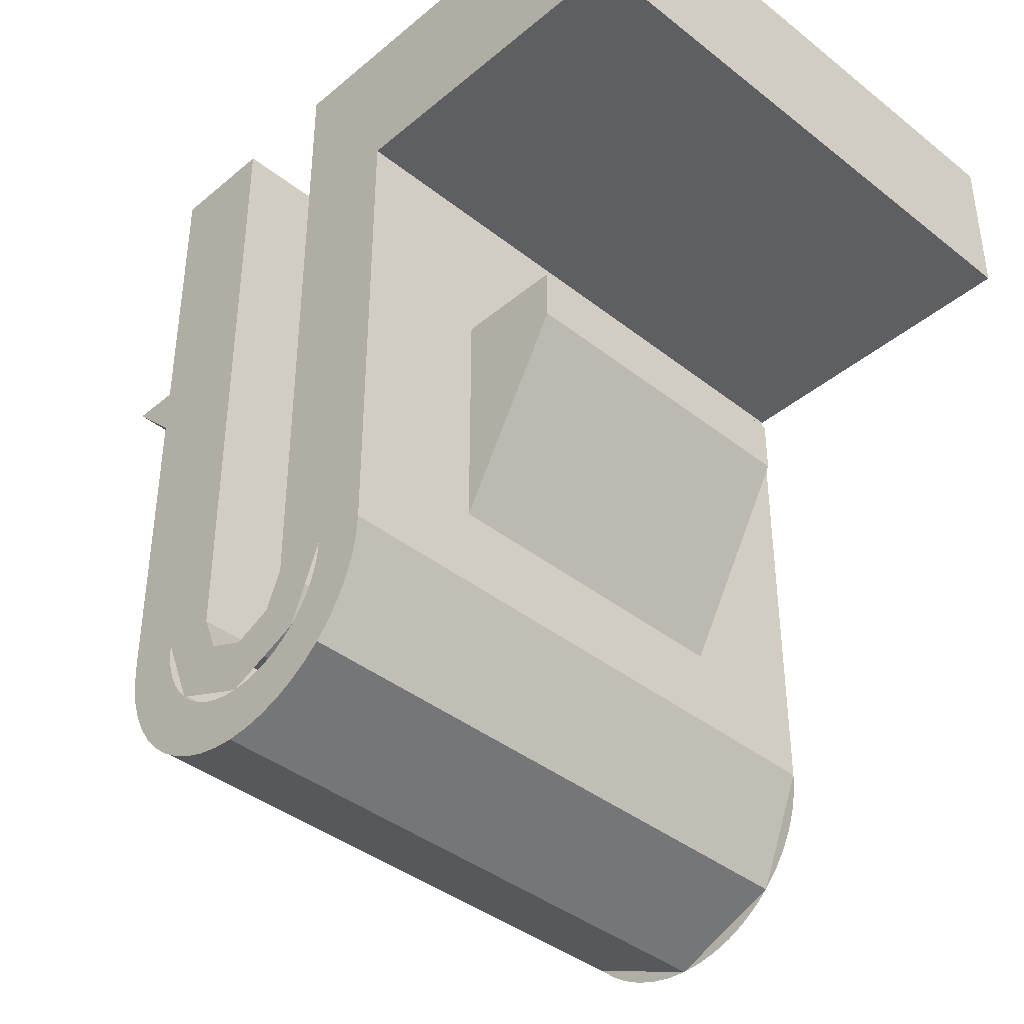
<metadata>
{"format":"obj","ext":"obj","renderer":"f3d","projection":"perspective","resolution":1024,"background":"white","views":[{"elev":-40.0,"azim":-44.2,"up":"+Y"}]}
</metadata>
<code>
v 0.35 -0.1 1.4
v -0.35 -0.1 1.4
v -0.35 -0.1 1.1
v 0.35 -0.1 1.1
v 0.35 -0.1 1.4
v 0.35 0 1.4
v -0.35 0 1.4
v -0.35 -0.1 1.4
v 0.35 -0.1 1.1
v 0.35 0 1.1
v 0.35 0 1.4
v 0.35 -0.1 1.4
v -0.35 -0.1 1.1
v -0.35 0 1.1
v 0.35 0 1.1
v 0.35 -0.1 1.1
v -0.35 -0.1 1.4
v -0.35 0 1.4
v -0.35 0 1.1
v -0.35 -0.1 1.1
v -0.55 -0.3 1.6
v -0.55 -0.3 1
v 0.55 -0.3 1
v 0.55 -0.3 1.6
v 0.55 -0.3 1.6
v 0.55 -0.3 1
v 0.55 0 1
v 0.55 0 1.6
v -0.55 -0.3 1
v -0.55 -0.3 1.6
v -0.55 0 1.6
v -0.55 0 1
v -0.55 -0.3 1.6
v 0.55 -0.3 1.6
v 0.55 0 1.6
v -0.55 0 1.6
v -0.55 -1.2 0.8
v -0.55 -0.3 0.8
v 0.55 -0.3 0.8
v 0.55 -1.2 0.8
v 0.55 -0.3 0.8
v 0.55 -0.3 1
v 0.55 -1.2 1
v 0.55 -1.2 0.8
v -0.55 -1.2 0.8
v -0.55 -1.2 1
v -0.55 -0.3 1
v -0.55 -0.3 0.8
v -0.55 -1.2 0.4
v -0.55 0 0.4
v 0.55 0 0.4
v 0.55 -1.2 0.4
v 0.55 0 0.4
v 0.55 0 0.6
v 0.55 -1.2 0.6
v 0.55 -1.2 0.4
v -0.55 -1.2 0.4
v -0.55 -1.2 0.6
v -0.55 0 0.6
v -0.55 0 0.4
v -0.55 -1.2 0.4
v -0.55 -1.239 0.4026
v -0.55 -1.233 0.4521
v -0.55 -1.2 0.45
v -0.55 -1.239 0.4026
v -0.55 -1.278 0.4102
v -0.55 -1.265 0.4585
v -0.55 -1.233 0.4521
v -0.55 -1.278 0.4102
v -0.55 -1.315 0.4228
v -0.55 -1.296 0.469
v -0.55 -1.265 0.4585
v -0.55 -1.315 0.4228
v -0.55 -1.35 0.4402
v -0.55 -1.325 0.4835
v -0.55 -1.296 0.469
v -0.55 -1.35 0.4402
v -0.55 -1.383 0.462
v -0.55 -1.352 0.5017
v -0.55 -1.325 0.4835
v -0.55 -1.383 0.462
v -0.55 -1.412 0.4879
v -0.55 -1.377 0.5232
v -0.55 -1.352 0.5017
v -0.55 -1.412 0.4879
v -0.55 -1.438 0.5174
v -0.55 -1.398 0.5478
v -0.55 -1.377 0.5232
v -0.55 -1.438 0.5174
v -0.55 -1.46 0.55
v -0.55 -1.417 0.575
v -0.55 -1.398 0.5478
v -0.55 -1.46 0.55
v -0.55 -1.477 0.5852
v -0.55 -1.431 0.6043
v -0.55 -1.417 0.575
v -0.55 -1.477 0.5852
v -0.55 -1.49 0.6224
v -0.55 -1.441 0.6353
v -0.55 -1.431 0.6043
v -0.55 -1.49 0.6224
v -0.55 -1.497 0.6609
v -0.55 -1.448 0.6674
v -0.55 -1.441 0.6353
v -0.55 -1.497 0.6609
v -0.55 -1.5 0.7
v -0.55 -1.45 0.7
v -0.55 -1.448 0.6674
v -0.55 -1.5 0.7
v -0.55 -1.497 0.7391
v -0.55 -1.448 0.7326
v -0.55 -1.45 0.7
v -0.55 -1.497 0.7391
v -0.55 -1.49 0.7776
v -0.55 -1.441 0.7647
v -0.55 -1.448 0.7326
v -0.55 -1.49 0.7776
v -0.55 -1.477 0.8148
v -0.55 -1.431 0.7957
v -0.55 -1.441 0.7647
v -0.55 -1.477 0.8148
v -0.55 -1.46 0.85
v -0.55 -1.417 0.825
v -0.55 -1.431 0.7957
v -0.55 -1.46 0.85
v -0.55 -1.438 0.8826
v -0.55 -1.398 0.8522
v -0.55 -1.417 0.825
v -0.55 -1.438 0.8826
v -0.55 -1.412 0.9121
v -0.55 -1.377 0.8768
v -0.55 -1.398 0.8522
v -0.55 -1.412 0.9121
v -0.55 -1.383 0.938
v -0.55 -1.352 0.8983
v -0.55 -1.377 0.8768
v -0.55 -1.383 0.938
v -0.55 -1.35 0.9598
v -0.55 -1.325 0.9165
v -0.55 -1.352 0.8983
v -0.55 -1.35 0.9598
v -0.55 -1.315 0.9772
v -0.55 -1.296 0.931
v -0.55 -1.325 0.9165
v -0.55 -1.315 0.9772
v -0.55 -1.278 0.9898
v -0.55 -1.265 0.9415
v -0.55 -1.296 0.931
v -0.55 -1.278 0.9898
v -0.55 -1.239 0.9974
v -0.55 -1.233 0.9478
v -0.55 -1.265 0.9415
v -0.55 -1.239 0.9974
v -0.55 -1.2 1
v -0.55 -1.2 0.95
v -0.55 -1.233 0.9478
v -0.55 -1.2 0.45
v -0.55 -1.233 0.4521
v -0.55 -1.226 0.5017
v -0.55 -1.2 0.5
v -0.55 -1.233 0.4521
v -0.55 -1.265 0.4585
v -0.55 -1.252 0.5068
v -0.55 -1.226 0.5017
v -0.55 -1.265 0.4585
v -0.55 -1.296 0.469
v -0.55 -1.277 0.5152
v -0.55 -1.252 0.5068
v -0.55 -1.296 0.469
v -0.55 -1.325 0.4835
v -0.55 -1.3 0.5268
v -0.55 -1.277 0.5152
v -0.55 -1.325 0.4835
v -0.55 -1.352 0.5017
v -0.55 -1.322 0.5413
v -0.55 -1.3 0.5268
v -0.55 -1.352 0.5017
v -0.55 -1.377 0.5232
v -0.55 -1.341 0.5586
v -0.55 -1.322 0.5413
v -0.55 -1.377 0.5232
v -0.55 -1.398 0.5478
v -0.55 -1.359 0.5782
v -0.55 -1.341 0.5586
v -0.55 -1.398 0.5478
v -0.55 -1.417 0.575
v -0.55 -1.373 0.6
v -0.55 -1.359 0.5782
v -0.55 -1.417 0.575
v -0.55 -1.431 0.6043
v -0.55 -1.385 0.6235
v -0.55 -1.373 0.6
v -0.55 -1.431 0.6043
v -0.55 -1.441 0.6353
v -0.55 -1.393 0.6482
v -0.55 -1.385 0.6235
v -0.55 -1.441 0.6353
v -0.55 -1.448 0.6674
v -0.55 -1.398 0.6739
v -0.55 -1.393 0.6482
v -0.55 -1.448 0.6674
v -0.55 -1.45 0.7
v -0.55 -1.4 0.7
v -0.55 -1.398 0.6739
v -0.55 -1.45 0.7
v -0.55 -1.448 0.7326
v -0.55 -1.398 0.7261
v -0.55 -1.4 0.7
v -0.55 -1.448 0.7326
v -0.55 -1.441 0.7647
v -0.55 -1.393 0.7518
v -0.55 -1.398 0.7261
v -0.55 -1.441 0.7647
v -0.55 -1.431 0.7957
v -0.55 -1.385 0.7765
v -0.55 -1.393 0.7518
v -0.55 -1.431 0.7957
v -0.55 -1.417 0.825
v -0.55 -1.373 0.8
v -0.55 -1.385 0.7765
v -0.55 -1.417 0.825
v -0.55 -1.398 0.8522
v -0.55 -1.359 0.8218
v -0.55 -1.373 0.8
v -0.55 -1.398 0.8522
v -0.55 -1.377 0.8768
v -0.55 -1.341 0.8414
v -0.55 -1.359 0.8218
v -0.55 -1.377 0.8768
v -0.55 -1.352 0.8983
v -0.55 -1.322 0.8587
v -0.55 -1.341 0.8414
v -0.55 -1.352 0.8983
v -0.55 -1.325 0.9165
v -0.55 -1.3 0.8732
v -0.55 -1.322 0.8587
v -0.55 -1.325 0.9165
v -0.55 -1.296 0.931
v -0.55 -1.277 0.8848
v -0.55 -1.3 0.8732
v -0.55 -1.296 0.931
v -0.55 -1.265 0.9415
v -0.55 -1.252 0.8932
v -0.55 -1.277 0.8848
v -0.55 -1.265 0.9415
v -0.55 -1.233 0.9478
v -0.55 -1.226 0.8983
v -0.55 -1.252 0.8932
v -0.55 -1.233 0.9478
v -0.55 -1.2 0.95
v -0.55 -1.2 0.9
v -0.55 -1.226 0.8983
v -0.55 -1.2 0.5
v -0.55 -1.341 0.5586
v -0.55 -1.306 0.5939
v -0.55 -1.2 0.55
v -0.55 -1.341 0.5586
v -0.55 -1.4 0.7
v -0.55 -1.35 0.7
v -0.55 -1.306 0.5939
v -0.55 -1.4 0.7
v -0.55 -1.341 0.8414
v -0.55 -1.306 0.8061
v -0.55 -1.35 0.7
v -0.55 -1.341 0.8414
v -0.55 -1.2 0.9
v -0.55 -1.2 0.85
v -0.55 -1.306 0.8061
v -0.55 -1.2 0.55
v -0.55 -1.306 0.5939
v -0.55 -1.271 0.6293
v -0.55 -1.2 0.6
v -0.55 -1.306 0.5939
v -0.55 -1.35 0.7
v -0.55 -1.3 0.7
v -0.55 -1.271 0.6293
v -0.55 -1.35 0.7
v -0.55 -1.306 0.8061
v -0.55 -1.271 0.7707
v -0.55 -1.3 0.7
v -0.55 -1.306 0.8061
v -0.55 -1.2 0.85
v -0.55 -1.2 0.8
v -0.55 -1.271 0.7707
v 0.55 -1.2 1
v 0.55 -1.239 0.9974
v 0.55 -1.233 0.9478
v 0.55 -1.2 0.95
v 0.55 -1.239 0.9974
v 0.55 -1.278 0.9898
v 0.55 -1.265 0.9415
v 0.55 -1.233 0.9478
v 0.55 -1.278 0.9898
v 0.55 -1.315 0.9772
v 0.55 -1.296 0.931
v 0.55 -1.265 0.9415
v 0.55 -1.315 0.9772
v 0.55 -1.35 0.9598
v 0.55 -1.325 0.9165
v 0.55 -1.296 0.931
v 0.55 -1.35 0.9598
v 0.55 -1.383 0.938
v 0.55 -1.352 0.8983
v 0.55 -1.325 0.9165
v 0.55 -1.383 0.938
v 0.55 -1.412 0.9121
v 0.55 -1.377 0.8768
v 0.55 -1.352 0.8983
v 0.55 -1.412 0.9121
v 0.55 -1.438 0.8826
v 0.55 -1.398 0.8522
v 0.55 -1.377 0.8768
v 0.55 -1.438 0.8826
v 0.55 -1.46 0.85
v 0.55 -1.417 0.825
v 0.55 -1.398 0.8522
v 0.55 -1.46 0.85
v 0.55 -1.477 0.8148
v 0.55 -1.431 0.7957
v 0.55 -1.417 0.825
v 0.55 -1.477 0.8148
v 0.55 -1.49 0.7776
v 0.55 -1.441 0.7647
v 0.55 -1.431 0.7957
v 0.55 -1.49 0.7776
v 0.55 -1.497 0.7391
v 0.55 -1.448 0.7326
v 0.55 -1.441 0.7647
v 0.55 -1.497 0.7391
v 0.55 -1.5 0.7
v 0.55 -1.45 0.7
v 0.55 -1.448 0.7326
v 0.55 -1.5 0.7
v 0.55 -1.497 0.6609
v 0.55 -1.448 0.6674
v 0.55 -1.45 0.7
v 0.55 -1.497 0.6609
v 0.55 -1.49 0.6224
v 0.55 -1.441 0.6353
v 0.55 -1.448 0.6674
v 0.55 -1.49 0.6224
v 0.55 -1.477 0.5852
v 0.55 -1.431 0.6043
v 0.55 -1.441 0.6353
v 0.55 -1.477 0.5852
v 0.55 -1.46 0.55
v 0.55 -1.417 0.575
v 0.55 -1.431 0.6043
v 0.55 -1.46 0.55
v 0.55 -1.438 0.5174
v 0.55 -1.398 0.5478
v 0.55 -1.417 0.575
v 0.55 -1.438 0.5174
v 0.55 -1.412 0.4879
v 0.55 -1.377 0.5232
v 0.55 -1.398 0.5478
v 0.55 -1.412 0.4879
v 0.55 -1.383 0.462
v 0.55 -1.352 0.5017
v 0.55 -1.377 0.5232
v 0.55 -1.383 0.462
v 0.55 -1.35 0.4402
v 0.55 -1.325 0.4835
v 0.55 -1.352 0.5017
v 0.55 -1.35 0.4402
v 0.55 -1.315 0.4228
v 0.55 -1.296 0.469
v 0.55 -1.325 0.4835
v 0.55 -1.315 0.4228
v 0.55 -1.278 0.4102
v 0.55 -1.265 0.4585
v 0.55 -1.296 0.469
v 0.55 -1.278 0.4102
v 0.55 -1.239 0.4026
v 0.55 -1.233 0.4521
v 0.55 -1.265 0.4585
v 0.55 -1.239 0.4026
v 0.55 -1.2 0.4
v 0.55 -1.2 0.45
v 0.55 -1.233 0.4521
v 0.55 -1.2 0.95
v 0.55 -1.233 0.9478
v 0.55 -1.226 0.8983
v 0.55 -1.2 0.9
v 0.55 -1.233 0.9478
v 0.55 -1.265 0.9415
v 0.55 -1.252 0.8932
v 0.55 -1.226 0.8983
v 0.55 -1.265 0.9415
v 0.55 -1.296 0.931
v 0.55 -1.277 0.8848
v 0.55 -1.252 0.8932
v 0.55 -1.296 0.931
v 0.55 -1.325 0.9165
v 0.55 -1.3 0.8732
v 0.55 -1.277 0.8848
v 0.55 -1.325 0.9165
v 0.55 -1.352 0.8983
v 0.55 -1.322 0.8587
v 0.55 -1.3 0.8732
v 0.55 -1.352 0.8983
v 0.55 -1.377 0.8768
v 0.55 -1.341 0.8414
v 0.55 -1.322 0.8587
v 0.55 -1.377 0.8768
v 0.55 -1.398 0.8522
v 0.55 -1.359 0.8218
v 0.55 -1.341 0.8414
v 0.55 -1.398 0.8522
v 0.55 -1.417 0.825
v 0.55 -1.373 0.8
v 0.55 -1.359 0.8218
v 0.55 -1.417 0.825
v 0.55 -1.431 0.7957
v 0.55 -1.385 0.7765
v 0.55 -1.373 0.8
v 0.55 -1.431 0.7957
v 0.55 -1.441 0.7647
v 0.55 -1.393 0.7518
v 0.55 -1.385 0.7765
v 0.55 -1.441 0.7647
v 0.55 -1.448 0.7326
v 0.55 -1.398 0.7261
v 0.55 -1.393 0.7518
v 0.55 -1.448 0.7326
v 0.55 -1.45 0.7
v 0.55 -1.4 0.7
v 0.55 -1.398 0.7261
v 0.55 -1.45 0.7
v 0.55 -1.448 0.6674
v 0.55 -1.398 0.6739
v 0.55 -1.4 0.7
v 0.55 -1.448 0.6674
v 0.55 -1.441 0.6353
v 0.55 -1.393 0.6482
v 0.55 -1.398 0.6739
v 0.55 -1.441 0.6353
v 0.55 -1.431 0.6043
v 0.55 -1.385 0.6235
v 0.55 -1.393 0.6482
v 0.55 -1.431 0.6043
v 0.55 -1.417 0.575
v 0.55 -1.373 0.6
v 0.55 -1.385 0.6235
v 0.55 -1.417 0.575
v 0.55 -1.398 0.5478
v 0.55 -1.359 0.5782
v 0.55 -1.373 0.6
v 0.55 -1.398 0.5478
v 0.55 -1.377 0.5232
v 0.55 -1.341 0.5586
v 0.55 -1.359 0.5782
v 0.55 -1.377 0.5232
v 0.55 -1.352 0.5017
v 0.55 -1.322 0.5413
v 0.55 -1.341 0.5586
v 0.55 -1.352 0.5017
v 0.55 -1.325 0.4835
v 0.55 -1.3 0.5268
v 0.55 -1.322 0.5413
v 0.55 -1.325 0.4835
v 0.55 -1.296 0.469
v 0.55 -1.277 0.5152
v 0.55 -1.3 0.5268
v 0.55 -1.296 0.469
v 0.55 -1.265 0.4585
v 0.55 -1.252 0.5068
v 0.55 -1.277 0.5152
v 0.55 -1.265 0.4585
v 0.55 -1.233 0.4521
v 0.55 -1.226 0.5017
v 0.55 -1.252 0.5068
v 0.55 -1.233 0.4521
v 0.55 -1.2 0.45
v 0.55 -1.2 0.5
v 0.55 -1.226 0.5017
v 0.55 -1.2 0.9
v 0.55 -1.341 0.8414
v 0.55 -1.306 0.8061
v 0.55 -1.2 0.85
v 0.55 -1.341 0.8414
v 0.55 -1.4 0.7
v 0.55 -1.35 0.7
v 0.55 -1.306 0.8061
v 0.55 -1.4 0.7
v 0.55 -1.341 0.5586
v 0.55 -1.306 0.5939
v 0.55 -1.35 0.7
v 0.55 -1.341 0.5586
v 0.55 -1.2 0.5
v 0.55 -1.2 0.55
v 0.55 -1.306 0.5939
v 0.55 -1.2 0.85
v 0.55 -1.306 0.8061
v 0.55 -1.271 0.7707
v 0.55 -1.2 0.8
v 0.55 -1.306 0.8061
v 0.55 -1.35 0.7
v 0.55 -1.3 0.7
v 0.55 -1.271 0.7707
v 0.55 -1.35 0.7
v 0.55 -1.306 0.5939
v 0.55 -1.271 0.6293
v 0.55 -1.3 0.7
v 0.55 -1.306 0.5939
v 0.55 -1.2 0.55
v 0.55 -1.2 0.6
v 0.55 -1.271 0.6293
v -0.55 -1.412 0.4879
v -0.55 -1.2 0.4
v 0.55 -1.2 0.4
v 0.55 -1.412 0.4879
v -0.55 -1.5 0.7
v -0.55 -1.412 0.4879
v 0.55 -1.412 0.4879
v 0.55 -1.5 0.7
v -0.55 -1.412 0.9121
v -0.55 -1.5 0.7
v 0.55 -1.5 0.7
v 0.55 -1.412 0.9121
v -0.55 -1.2 1
v -0.55 -1.412 0.9121
v 0.55 -1.412 0.9121
v 0.55 -1.2 1
v -0.55 -1.271 0.6293
v -0.55 -1.2 0.6
v 0.55 -1.2 0.6
v 0.55 -1.271 0.6293
v -0.55 -1.3 0.7
v -0.55 -1.271 0.6293
v 0.55 -1.271 0.6293
v 0.55 -1.3 0.7
v -0.55 -1.271 0.7707
v -0.55 -1.3 0.7
v 0.55 -1.3 0.7
v 0.55 -1.271 0.7707
v -0.55 -1.2 0.8
v -0.55 -1.271 0.7707
v 0.55 -1.271 0.7707
v 0.55 -1.2 0.8
v 0.55 0 0.6
v -0.55 0 0.6
v -0.55 -1.2 0.6
v 0.55 -1.2 0.6
v 0.55 -0.3 1
v -0.55 -0.3 1
v -0.55 -1.2 1
v 0.55 -1.2 1
v -0.55 0 0.8
v 0.55 0 0.8
v 0.55 -0.3 0.8
v -0.55 -0.3 0.8
v 0.55 0 0.8
v 0.55 0 1
v 0.55 -0.3 1
v 0.55 -0.3 0.8
v -0.55 0 1
v -0.55 0 0.8
v -0.55 -0.3 0.8
v -0.55 -0.3 1
v 0.55 0 1.1
v 0.55 0 0.8
v -0.55 0 0.8
v -0.55 0 1.1
v 0.55 0 0.6
v 0.55 0 0.4
v -0.55 0 0.4
v -0.55 0 0.6
v 0.55 0 1.6
v 0.55 0 1.4
v -0.55 0 1.4
v -0.55 0 1.6
v -0.35 0 1.4
v -0.35 0 1.1
v -0.55 0 1.1
v -0.55 0 1.4
v 0.55 0 1.4
v 0.55 0 1.1
v 0.35 0 1.1
v 0.35 0 1.4
v -0.3 -0.6 1.2
v 0.3 -0.6 1.2
v 0.3 -0.6 1
v -0.3 -0.6 1
v -0.3 -0.7 1.2
v -0.3 -1.05 1
v 0.3 -1.05 1
v 0.3 -0.7 1.2
v -0.3 -0.7 1.2
v 0.3 -0.7 1.2
v 0.3 -0.6 1.2
v -0.3 -0.6 1.2
v -0.3 -1.05 1
v 0.3 -1.05 1
v 0.3 -0.6 1
v -0.3 -0.6 1
v -0.3 -0.6 1.2
v -0.3 -0.6 1
v -0.3 -1.05 1
v -0.3 -0.7 1.2
v 0.3 -0.6 1
v 0.3 -0.6 1.2
v 0.3 -0.7 1.2
v 0.3 -1.05 1
v -0.35 -0.2 0
v -0.15 -0.2 0
v -0.15 -0.6 0.4
v -0.35 -0.6 0.4
v -0.35 -0.2 0.4
v -0.15 -0.2 0.4
v -0.15 -0.6 0.4
v -0.35 -0.6 0.4
v -0.35 -0.2 0.4
v -0.15 -0.2 0.4
v -0.15 -0.2 0
v -0.35 -0.2 0
v -0.15 -0.2 0
v -0.15 -0.2 0.4
v -0.15 -0.6 0.4
v -0.35 -0.2 0.4
v -0.35 -0.2 0
v -0.35 -0.6 0.4
v 0.15 -0.2 0
v 0.35 -0.2 0
v 0.35 -0.6 0.4
v 0.15 -0.6 0.4
v 0.15 -0.2 0.4
v 0.35 -0.2 0.4
v 0.35 -0.6 0.4
v 0.15 -0.6 0.4
v 0.15 -0.2 0.4
v 0.35 -0.2 0.4
v 0.35 -0.2 0
v 0.15 -0.2 0
v 0.35 -0.2 0
v 0.35 -0.2 0.4
v 0.35 -0.6 0.4
v 0.15 -0.2 0.4
v 0.15 -0.2 0
v 0.15 -0.6 0.4
g mesh6943821
f 1 3 2
f 3 1 4
f 5 7 6
f 7 5 8
f 9 11 10
f 11 9 12
f 13 15 14
f 15 13 16
f 17 19 18
f 19 17 20
g mesh6943823
f 21 22 23
f 23 24 21
g mesh6943824
f 25 26 27
f 27 28 25
g mesh6943825
f 29 30 31
f 31 32 29
g mesh6943826
f 33 34 35
f 35 36 33
g mesh6943828
f 37 38 39
f 39 40 37
f 41 42 43
f 43 44 41
f 45 46 47
f 47 48 45
g mesh6943830
f 49 50 51
f 51 52 49
f 53 54 55
f 55 56 53
f 57 58 59
f 59 60 57
g mesh6943832
f 61 62 63
f 63 64 61
f 65 66 67
f 67 68 65
f 69 70 71
f 71 72 69
f 73 74 75
f 75 76 73
f 77 78 79
f 79 80 77
f 81 82 83
f 83 84 81
f 85 86 87
f 87 88 85
f 89 90 91
f 91 92 89
f 93 94 95
f 95 96 93
f 97 98 99
f 99 100 97
f 101 102 103
f 103 104 101
f 105 106 107
f 107 108 105
f 109 110 111
f 111 112 109
f 113 114 115
f 115 116 113
f 117 118 119
f 119 120 117
f 121 122 123
f 123 124 121
f 125 126 127
f 127 128 125
f 129 130 131
f 131 132 129
f 133 134 135
f 135 136 133
f 137 138 139
f 139 140 137
f 141 142 143
f 143 144 141
f 145 146 147
f 147 148 145
f 149 150 151
f 151 152 149
f 153 154 155
f 155 156 153
g mesh6943834
f 157 158 159
f 159 160 157
f 161 162 163
f 163 164 161
f 165 166 167
f 167 168 165
f 169 170 171
f 171 172 169
f 173 174 175
f 175 176 173
f 177 178 179
f 179 180 177
f 181 182 183
f 183 184 181
f 185 186 187
f 187 188 185
f 189 190 191
f 191 192 189
f 193 194 195
f 195 196 193
f 197 198 199
f 199 200 197
f 201 202 203
f 203 204 201
f 205 206 207
f 207 208 205
f 209 210 211
f 211 212 209
f 213 214 215
f 215 216 213
f 217 218 219
f 219 220 217
f 221 222 223
f 223 224 221
f 225 226 227
f 227 228 225
f 229 230 231
f 231 232 229
f 233 234 235
f 235 236 233
f 237 238 239
f 239 240 237
f 241 242 243
f 243 244 241
f 245 246 247
f 247 248 245
f 249 250 251
f 251 252 249
g mesh6943836
f 253 254 255
f 255 256 253
f 257 258 259
f 259 260 257
f 261 262 263
f 263 264 261
f 265 266 267
f 267 268 265
g mesh6943838
f 269 270 271
f 271 272 269
f 273 274 275
f 275 276 273
f 277 278 279
f 279 280 277
f 281 282 283
f 283 284 281
g mesh6943842
f 285 286 287
f 287 288 285
f 289 290 291
f 291 292 289
f 293 294 295
f 295 296 293
f 297 298 299
f 299 300 297
f 301 302 303
f 303 304 301
f 305 306 307
f 307 308 305
f 309 310 311
f 311 312 309
f 313 314 315
f 315 316 313
f 317 318 319
f 319 320 317
f 321 322 323
f 323 324 321
f 325 326 327
f 327 328 325
f 329 330 331
f 331 332 329
f 333 334 335
f 335 336 333
f 337 338 339
f 339 340 337
f 341 342 343
f 343 344 341
f 345 346 347
f 347 348 345
f 349 350 351
f 351 352 349
f 353 354 355
f 355 356 353
f 357 358 359
f 359 360 357
f 361 362 363
f 363 364 361
f 365 366 367
f 367 368 365
f 369 370 371
f 371 372 369
f 373 374 375
f 375 376 373
f 377 378 379
f 379 380 377
g mesh6943844
f 381 382 383
f 383 384 381
f 385 386 387
f 387 388 385
f 389 390 391
f 391 392 389
f 393 394 395
f 395 396 393
f 397 398 399
f 399 400 397
f 401 402 403
f 403 404 401
f 405 406 407
f 407 408 405
f 409 410 411
f 411 412 409
f 413 414 415
f 415 416 413
f 417 418 419
f 419 420 417
f 421 422 423
f 423 424 421
f 425 426 427
f 427 428 425
f 429 430 431
f 431 432 429
f 433 434 435
f 435 436 433
f 437 438 439
f 439 440 437
f 441 442 443
f 443 444 441
f 445 446 447
f 447 448 445
f 449 450 451
f 451 452 449
f 453 454 455
f 455 456 453
f 457 458 459
f 459 460 457
f 461 462 463
f 463 464 461
f 465 466 467
f 467 468 465
f 469 470 471
f 471 472 469
f 473 474 475
f 475 476 473
g mesh6943846
f 477 478 479
f 479 480 477
f 481 482 483
f 483 484 481
f 485 486 487
f 487 488 485
f 489 490 491
f 491 492 489
g mesh6943848
f 493 494 495
f 495 496 493
f 497 498 499
f 499 500 497
f 501 502 503
f 503 504 501
f 505 506 507
f 507 508 505
g mesh6943852
f 509 510 511
f 511 512 509
f 513 514 515
f 515 516 513
f 517 518 519
f 519 520 517
f 521 522 523
f 523 524 521
g mesh6943854
f 525 527 526
f 527 525 528
f 529 531 530
f 531 529 532
f 533 535 534
f 535 533 536
f 537 539 538
f 539 537 540
f 541 542 543
f 543 544 541
f 545 546 547
f 547 548 545
f 549 550 551
f 551 552 549
f 553 554 555
f 555 556 553
f 557 558 559
f 559 560 557
f 561 562 563
f 563 564 561
f 565 566 567
f 567 568 565
f 569 570 571
f 571 572 569
f 573 574 575
f 575 576 573
f 577 578 579
f 579 580 577
f 581 582 583
f 583 584 581
f 585 586 587
f 587 588 585
f 589 590 591
f 591 592 589
f 593 594 595
f 595 596 593
f 597 598 599
f 599 600 597
f 601 602 603
f 603 604 601
f 605 606 607
f 607 608 605
f 609 610 611
f 611 612 609
f 613 614 615
f 615 616 613
f 617 618 619
f 620 621 622
f 623 624 625
f 625 626 623
f 627 628 629
f 629 630 627
f 631 632 633
f 633 634 631
f 635 636 637
f 638 639 640

</code>
